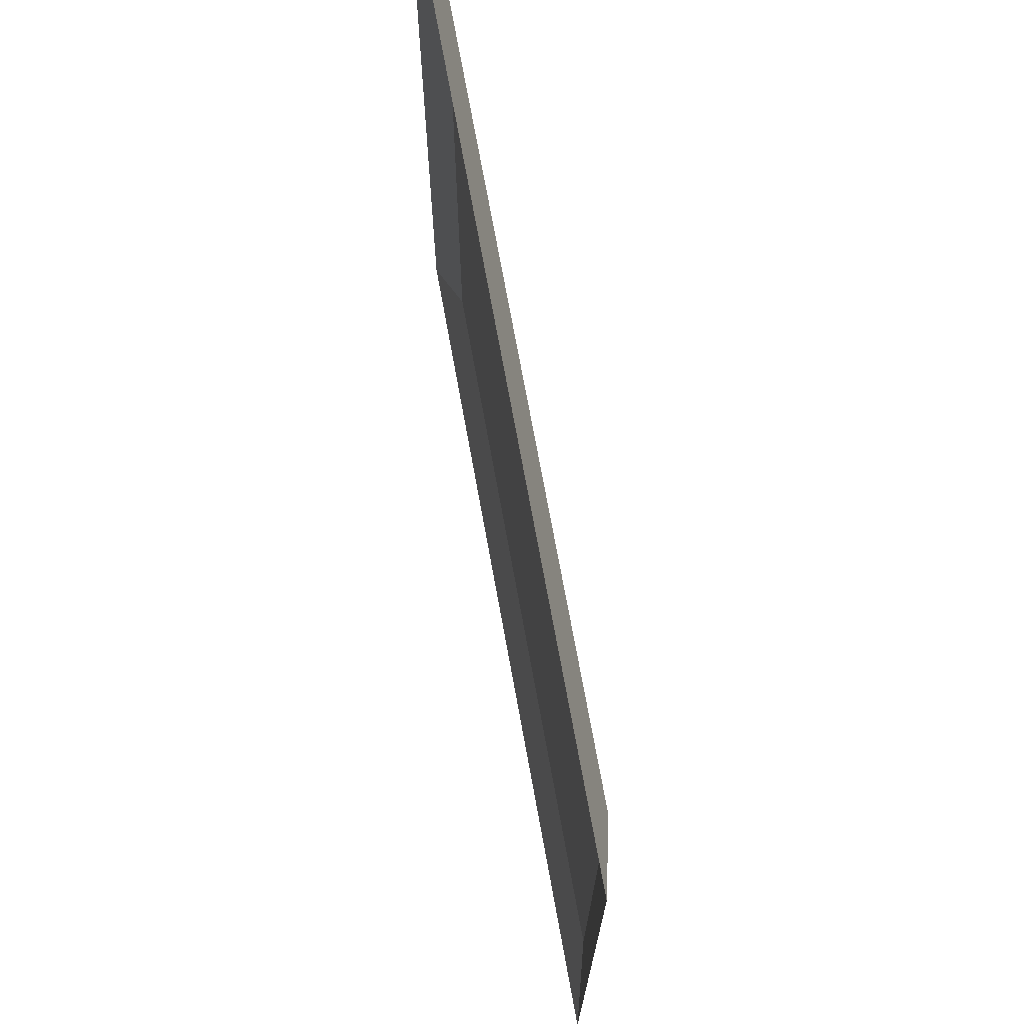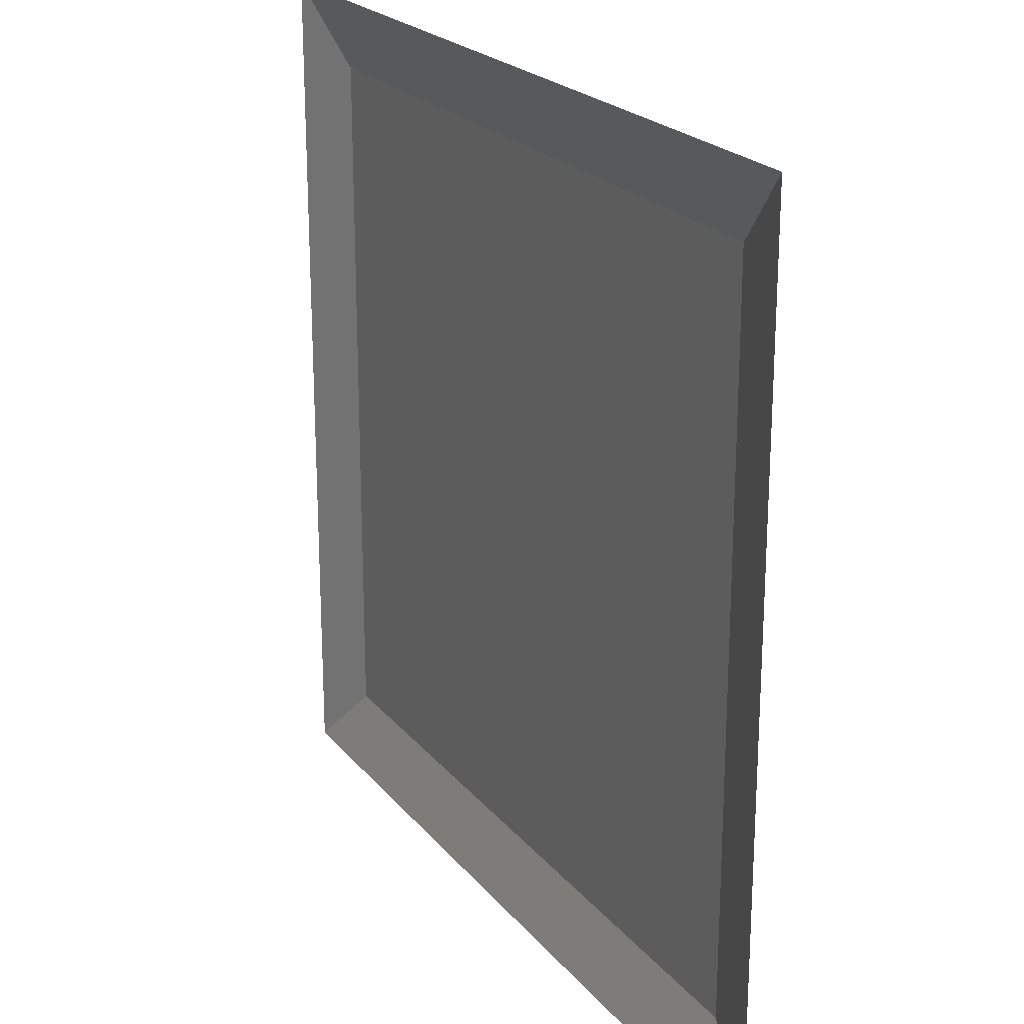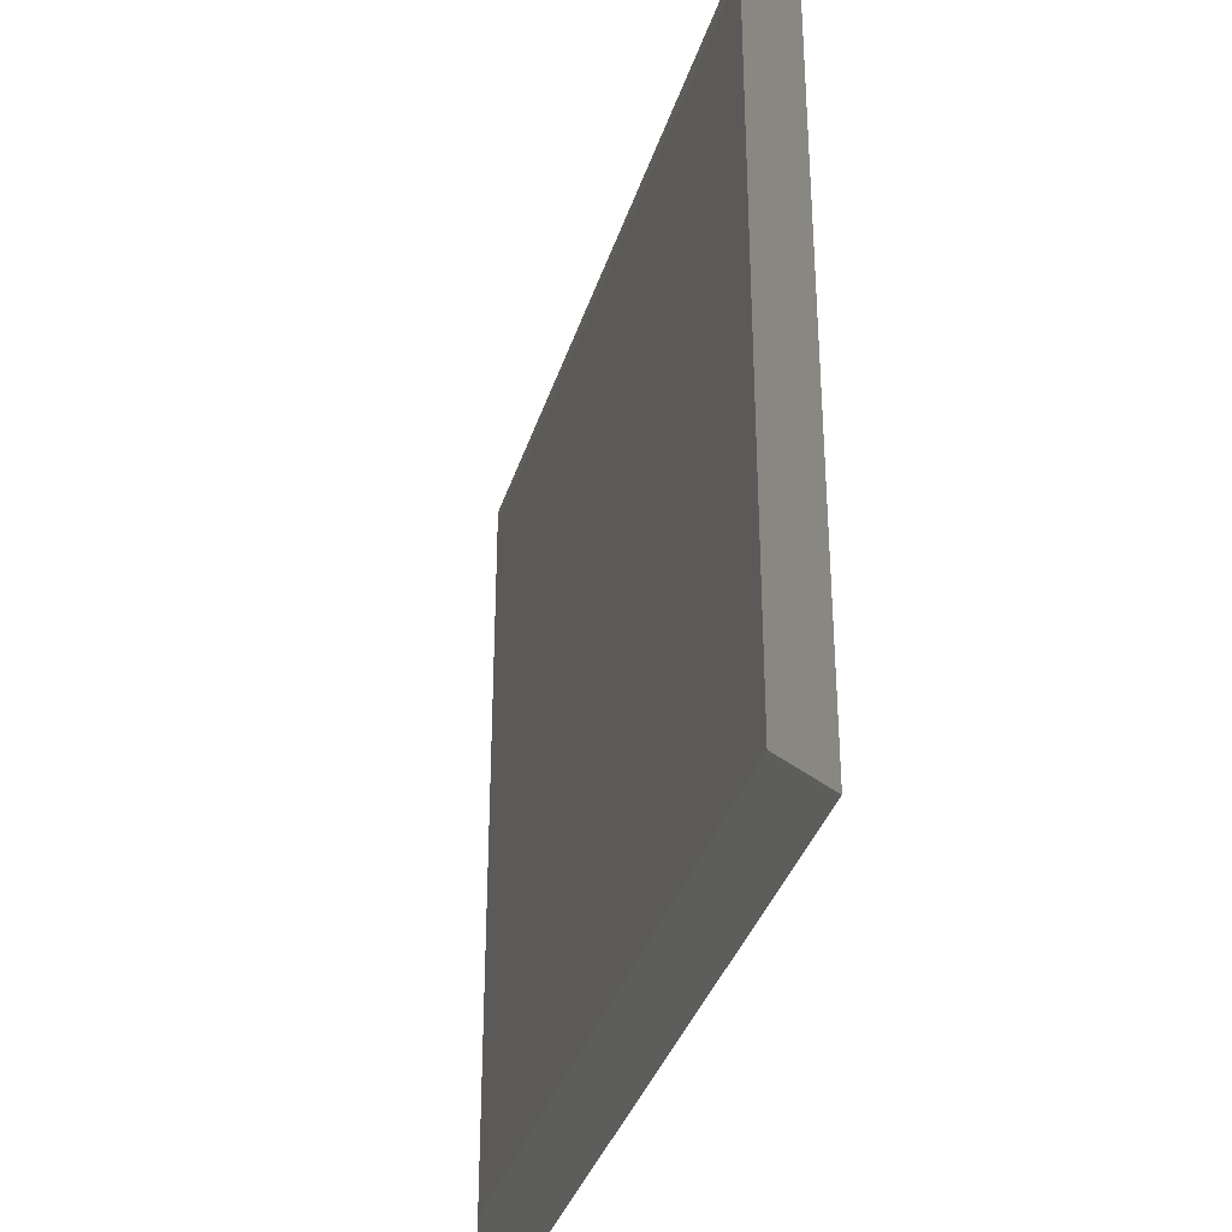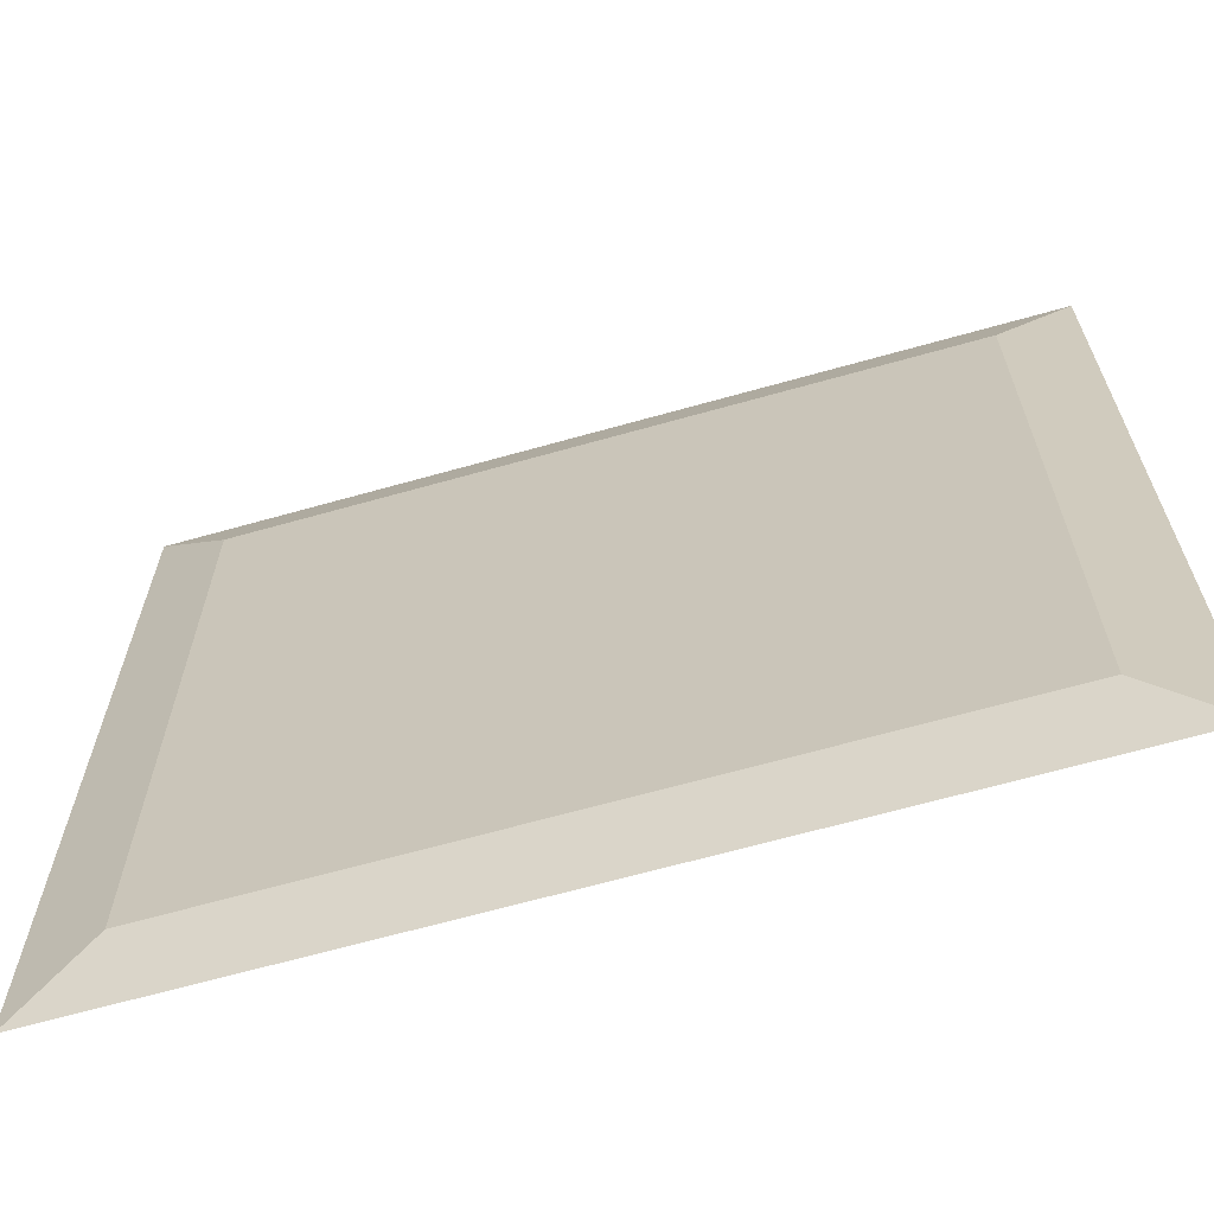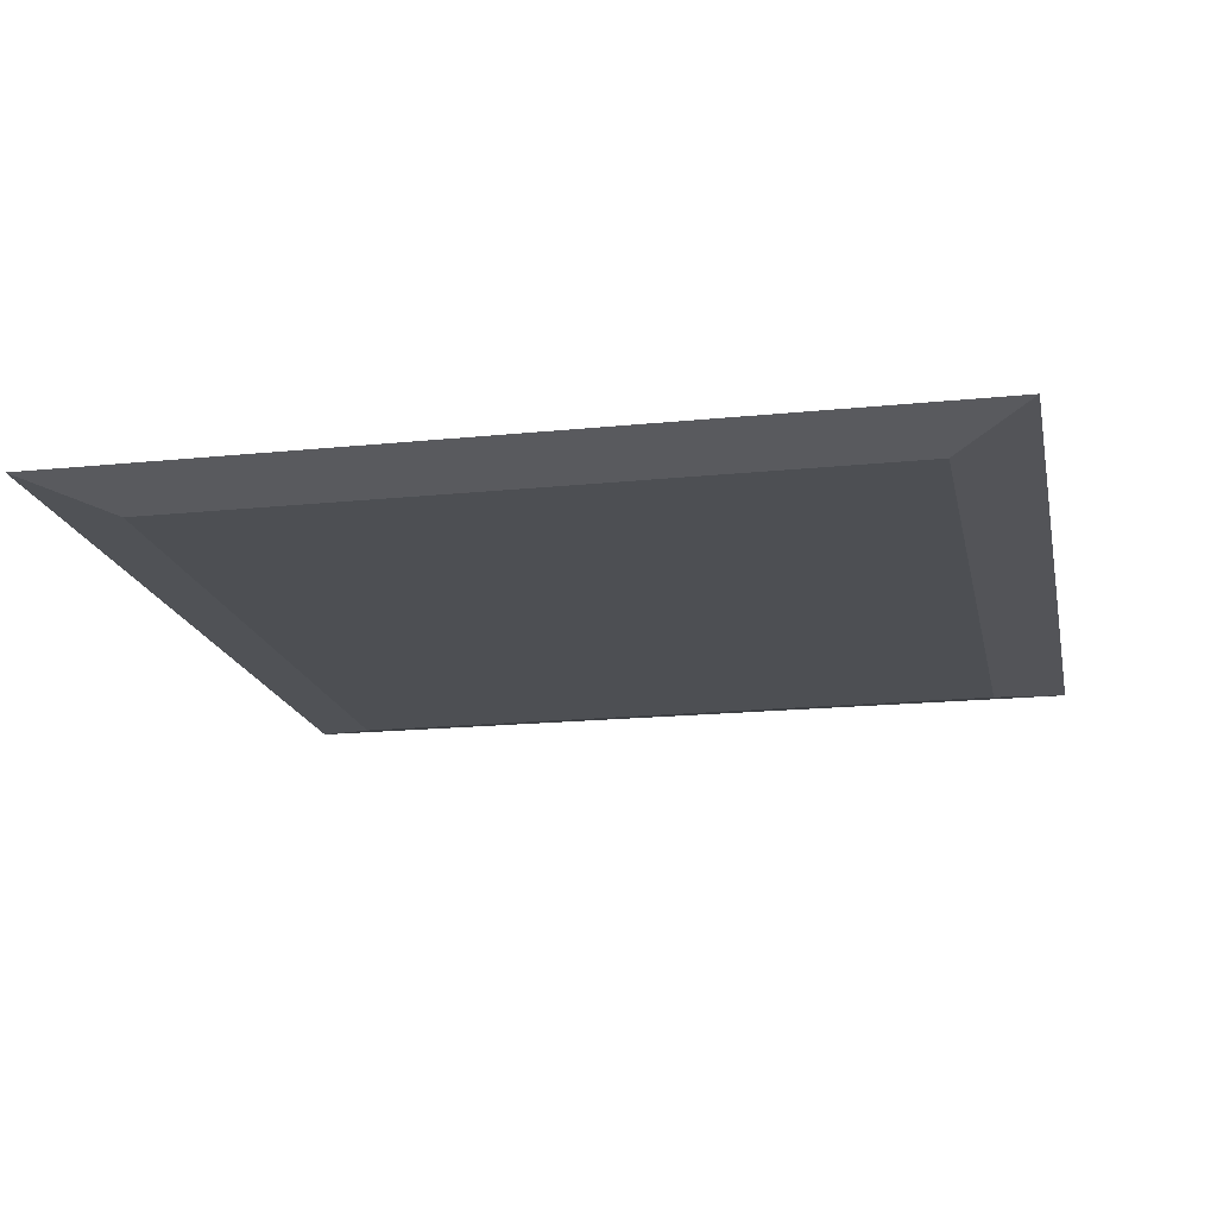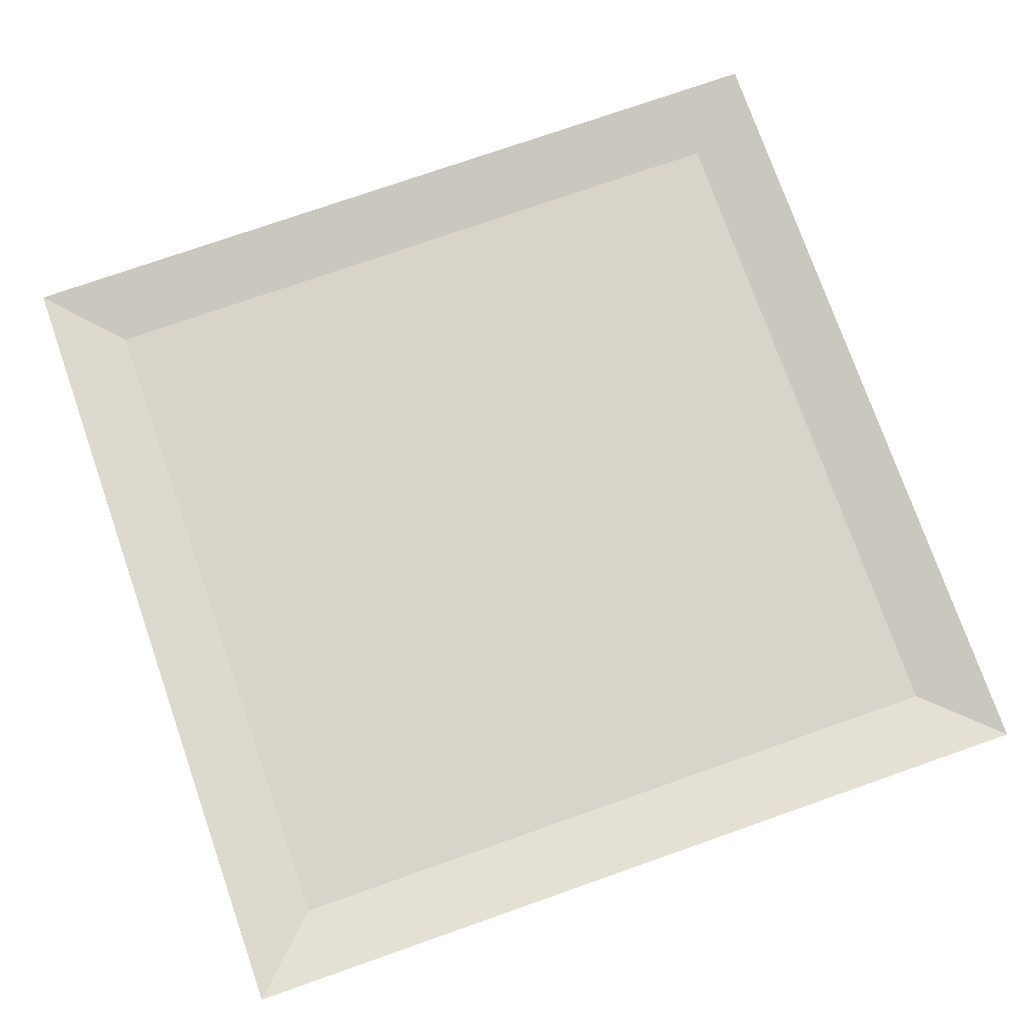
<metadata>
{"format":"obj","ext":"obj","renderer":"f3d","projection":"perspective","resolution":1024,"background":"white","views":[{"elev":72.5,"azim":79.7,"up":"+Y"},{"elev":22.1,"azim":61.8,"up":"+Y"},{"elev":-35.6,"azim":-106.5,"up":"+Y"},{"elev":-66.0,"azim":-164.2,"up":"+Y"},{"elev":-17.8,"azim":101.4,"up":"+Z"},{"elev":75.6,"azim":160.7,"up":"+Z"}]}
</metadata>
<code>
o picture_blank_Grid
v -0.8475 0.8236 0.01808
v 0.8475 0.8236 0.01808
v -0.7015 0.9696 -0.01808
v 0.7015 0.9696 -0.01808
v -0.7015 2.336 -0.01808
v 0.7015 2.336 -0.01808
v -0.8475 2.482 0.01808
v 0.8475 2.482 0.01808
f 3 4 6 5
f 3 5 7 1
f 6 8 7 5
f 4 2 8 6
f 3 1 2 4

</code>
